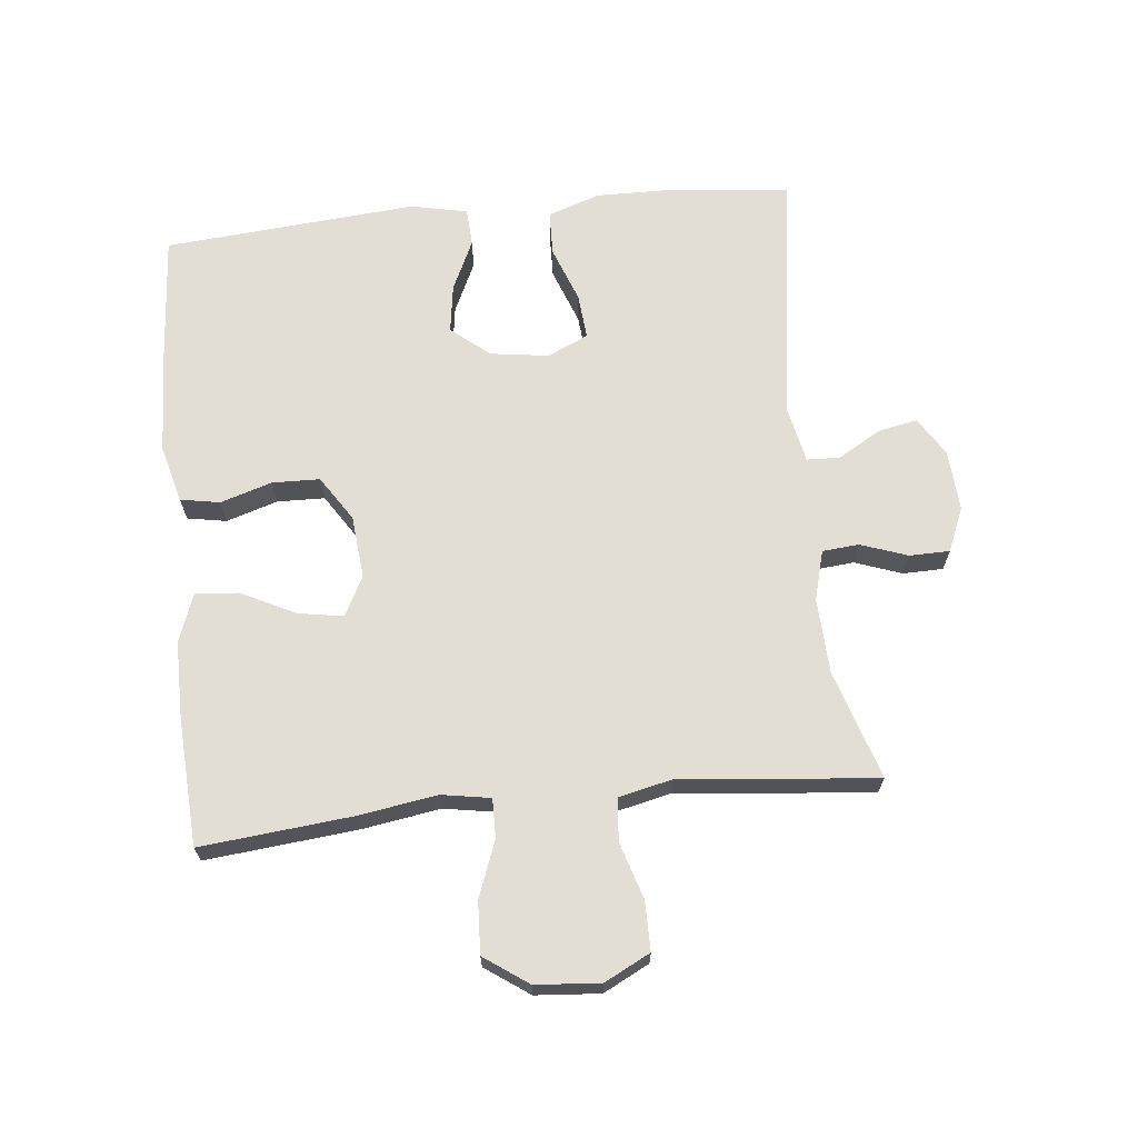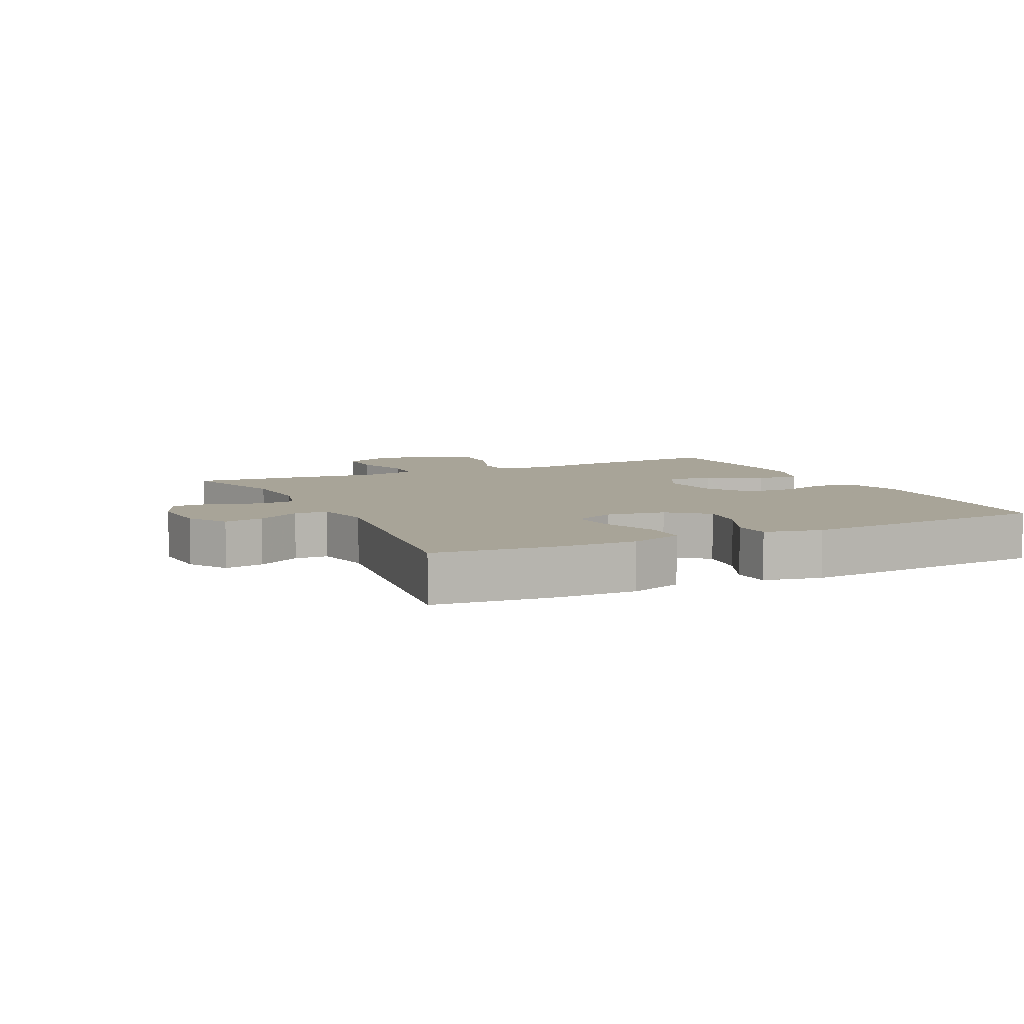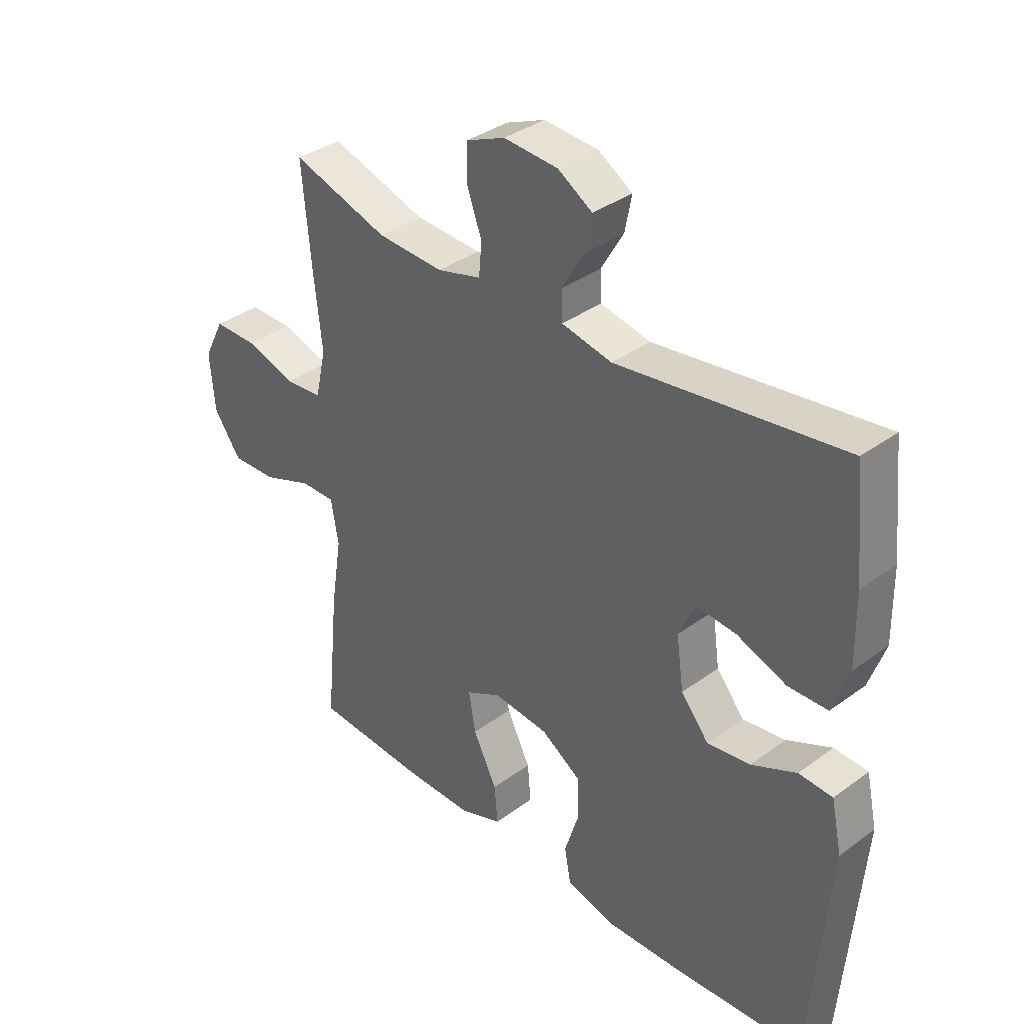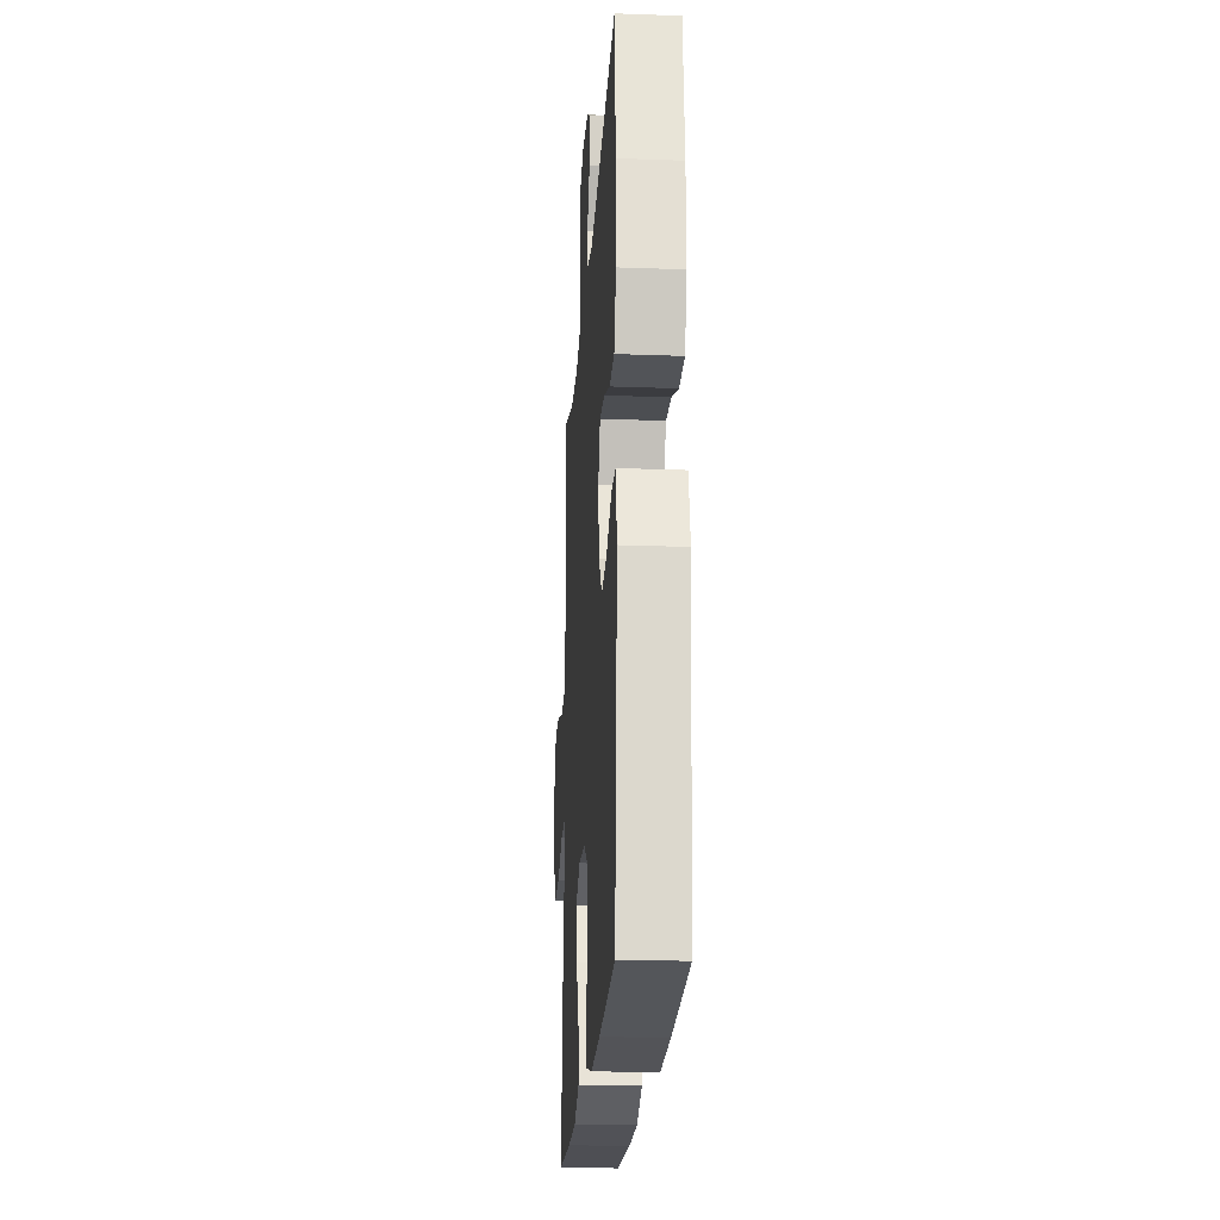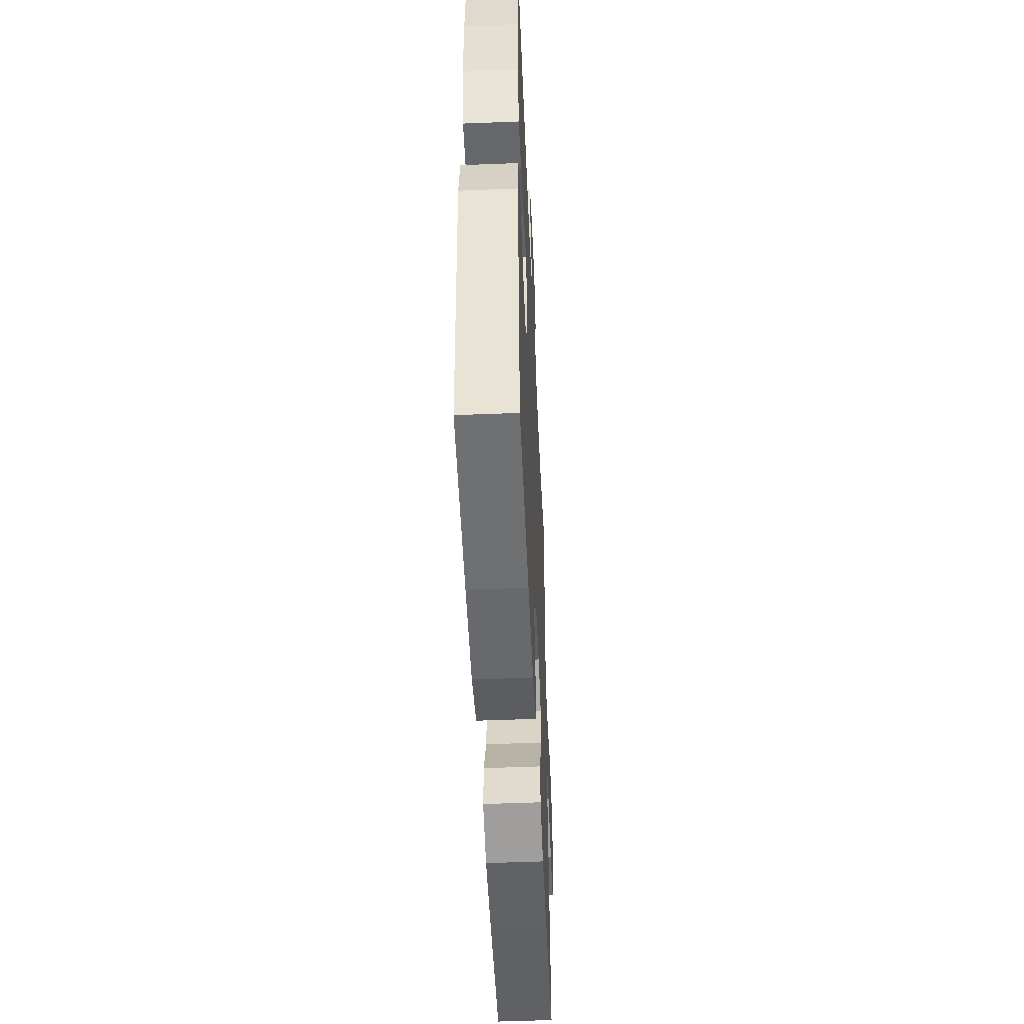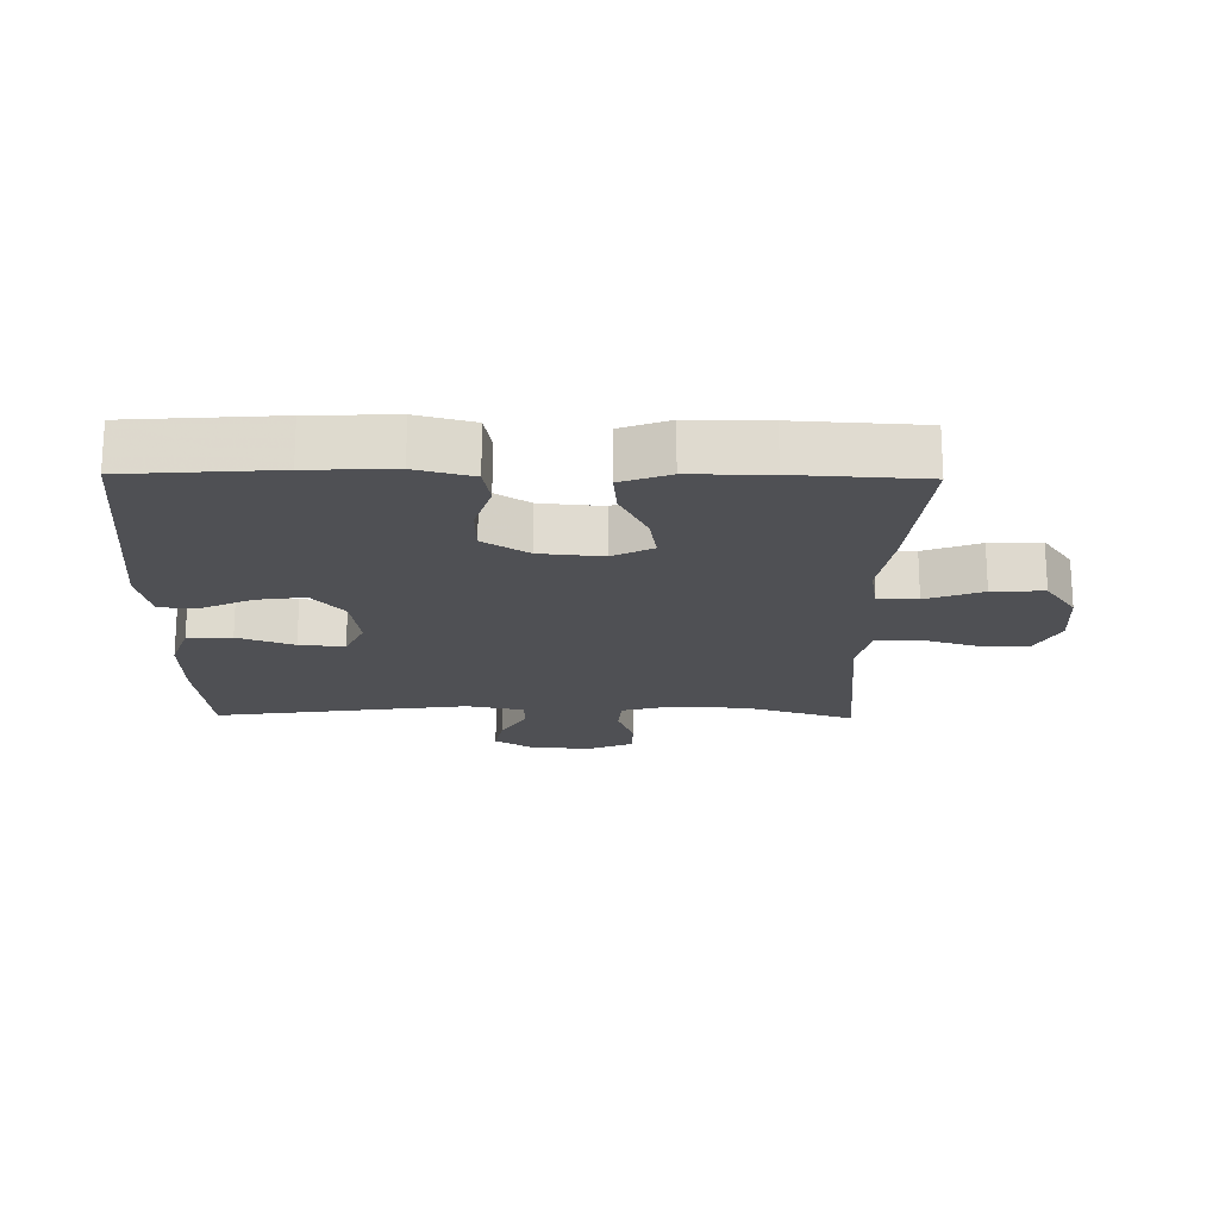
<metadata>
{"format":"obj","ext":"obj","renderer":"f3d","projection":"perspective","resolution":1024,"background":"white","views":[{"elev":67.3,"azim":-96.0,"up":"+Y"},{"elev":7.0,"azim":64.3,"up":"+Y"},{"elev":36.1,"azim":46.3,"up":"+Z"},{"elev":-21.5,"azim":86.3,"up":"+Z"},{"elev":-50.6,"azim":92.5,"up":"+Z"},{"elev":-19.1,"azim":179.1,"up":"+Y"}]}
</metadata>
<code>
v -0.5 0.07 -0.5
v -0.477 0.07 -0.264
v -0.458 0.07 -0.144
v -0.471 0.07 -0.068
v -0.532 0.07 -0.069
v -0.619 0.07 -0.102
v -0.699 0.07 -0.106
v -0.747 0.07 -0.038
v -0.755 0.07 0.062
v -0.719 0.07 0.133
v -0.643 0.07 0.133
v -0.555 0.07 0.106
v -0.489 0.07 0.112
v -0.47 0.07 0.196
v -0.484 0.07 0.323
v -0.5 0.07 0.5
v -0.331 0.07 0.447
v -0.214 0.07 0.442
v -0.137 0.07 0.463
v -0.132 0.07 0.52
v -0.158 0.07 0.593
v -0.157 0.07 0.655
v -0.089 0.07 0.684
v 0.006 0.07 0.678
v 0.066 0.07 0.641
v 0.054 0.07 0.58
v 0.015 0.07 0.513
v 0.017 0.07 0.462
v 0.105 0.07 0.444
v 0.5 0.07 0.5
v 0.519 0.07 0.318
v 0.521 0.07 0.194
v 0.493 0.07 0.113
v 0.424 0.07 0.111
v 0.337 0.07 0.143
v 0.267 0.07 0.149
v 0.238 0.07 0.086
v 0.251 0.07 -0.005
v 0.3 0.07 -0.064
v 0.375 0.07 -0.053
v 0.454 0.07 -0.016
v 0.513 0.07 -0.019
v 0.532 0.07 -0.107
v 0.5 0.07 -0.5
v 0.27 0.07 -0.517
v 0.138 0.07 -0.522
v 0.05 0.07 -0.499
v 0.039 0.07 -0.438
v 0.064 0.07 -0.358
v 0.062 0.07 -0.284
v -0.008 0.07 -0.239
v -0.105 0.07 -0.23
v -0.167 0.07 -0.262
v -0.155 0.07 -0.332
v -0.113 0.07 -0.416
v -0.107 0.07 -0.483
v -0.182 0.07 -0.511
v -0.304 0.07 -0.511
v -0.5 0 -0.5
v -0.477 0 -0.264
v -0.458 0 -0.144
v -0.471 0 -0.068
v -0.532 0 -0.069
v -0.619 0 -0.102
v -0.699 0 -0.106
v -0.747 0 -0.038
v -0.755 0 0.062
v -0.719 0 0.133
v -0.643 0 0.133
v -0.555 0 0.106
v -0.489 0 0.112
v -0.47 0 0.196
v -0.484 0 0.323
v -0.5 0 0.5
v -0.331 0 0.447
v -0.214 0 0.442
v -0.137 0 0.463
v -0.132 0 0.52
v -0.158 0 0.593
v -0.157 0 0.655
v -0.089 0 0.684
v 0.006 0 0.678
v 0.066 0 0.641
v 0.054 0 0.58
v 0.015 0 0.513
v 0.017 0 0.462
v 0.105 0 0.444
v 0.5 0 0.5
v 0.519 0 0.318
v 0.521 0 0.194
v 0.493 0 0.113
v 0.424 0 0.111
v 0.337 0 0.143
v 0.267 0 0.149
v 0.238 0 0.086
v 0.251 0 -0.005
v 0.3 0 -0.064
v 0.375 0 -0.053
v 0.454 0 -0.016
v 0.513 0 -0.019
v 0.532 0 -0.107
v 0.5 0 -0.5
v 0.27 0 -0.517
v 0.138 0 -0.522
v 0.05 0 -0.499
v 0.039 0 -0.438
v 0.064 0 -0.358
v 0.062 0 -0.284
v -0.008 0 -0.239
v -0.105 0 -0.23
v -0.167 0 -0.262
v -0.155 0 -0.332
v -0.113 0 -0.416
v -0.107 0 -0.483
v -0.182 0 -0.511
v -0.304 0 -0.511
f 1 2 3
f 58 1 3
f 57 58 3
f 56 57 3
f 55 56 3
f 54 55 3
f 53 54 3 4
f 52 53 4
f 51 52 4
f 47 48 49
f 46 47 49
f 45 46 49
f 44 45 49
f 43 44 49
f 42 43 49
f 41 42 49
f 40 41 49
f 39 40 49 50
f 38 39 50 51
f 33 34 35
f 32 33 35
f 31 32 35
f 30 31 35
f 29 30 35
f 28 29 35 36
f 25 26 27
f 24 25 27
f 23 24 27
f 22 23 27
f 21 22 27
f 20 21 27
f 19 20 27 28
f 28 36 37
f 19 28 37
f 18 19 37
f 14 15 16 17
f 38 51 4
f 37 38 4
f 18 37 4
f 17 18 4
f 14 17 4
f 13 14 4
f 10 11 12
f 9 10 12
f 8 9 12
f 7 8 12
f 6 7 12
f 5 6 12
f 4 5 12 13
f 61 60 59
f 61 59 116
f 61 116 115
f 61 115 114
f 61 114 113
f 61 113 112
f 62 61 112 111
f 62 111 110
f 62 110 109
f 107 106 105
f 107 105 104
f 107 104 103
f 107 103 102
f 107 102 101
f 107 101 100
f 107 100 99
f 107 99 98
f 108 107 98 97
f 109 108 97 96
f 93 92 91
f 93 91 90
f 93 90 89
f 93 89 88
f 93 88 87
f 94 93 87 86
f 85 84 83
f 85 83 82
f 85 82 81
f 85 81 80
f 85 80 79
f 85 79 78
f 86 85 78 77
f 95 94 86
f 95 86 77
f 95 77 76
f 75 74 73 72
f 62 109 96
f 62 96 95
f 62 95 76
f 62 76 75
f 62 75 72
f 62 72 71
f 70 69 68
f 70 68 67
f 70 67 66
f 70 66 65
f 70 65 64
f 70 64 63
f 71 70 63 62
f 1 59 60 2
f 2 60 61 3
f 3 61 62 4
f 4 62 63 5
f 5 63 64 6
f 6 64 65 7
f 7 65 66 8
f 8 66 67 9
f 9 67 68 10
f 10 68 69 11
f 11 69 70 12
f 12 70 71 13
f 13 71 72 14
f 14 72 73 15
f 15 73 74 16
f 16 74 75 17
f 17 75 76 18
f 18 76 77 19
f 19 77 78 20
f 20 78 79 21
f 21 79 80 22
f 22 80 81 23
f 23 81 82 24
f 24 82 83 25
f 25 83 84 26
f 26 84 85 27
f 27 85 86 28
f 28 86 87 29
f 29 87 88 30
f 30 88 89 31
f 31 89 90 32
f 32 90 91 33
f 33 91 92 34
f 34 92 93 35
f 35 93 94 36
f 36 94 95 37
f 37 95 96 38
f 38 96 97 39
f 39 97 98 40
f 40 98 99 41
f 41 99 100 42
f 42 100 101 43
f 43 101 102 44
f 44 102 103 45
f 45 103 104 46
f 46 104 105 47
f 47 105 106 48
f 48 106 107 49
f 49 107 108 50
f 50 108 109 51
f 51 109 110 52
f 52 110 111 53
f 53 111 112 54
f 54 112 113 55
f 55 113 114 56
f 56 114 115 57
f 57 115 116 58
f 58 116 59 1

</code>
